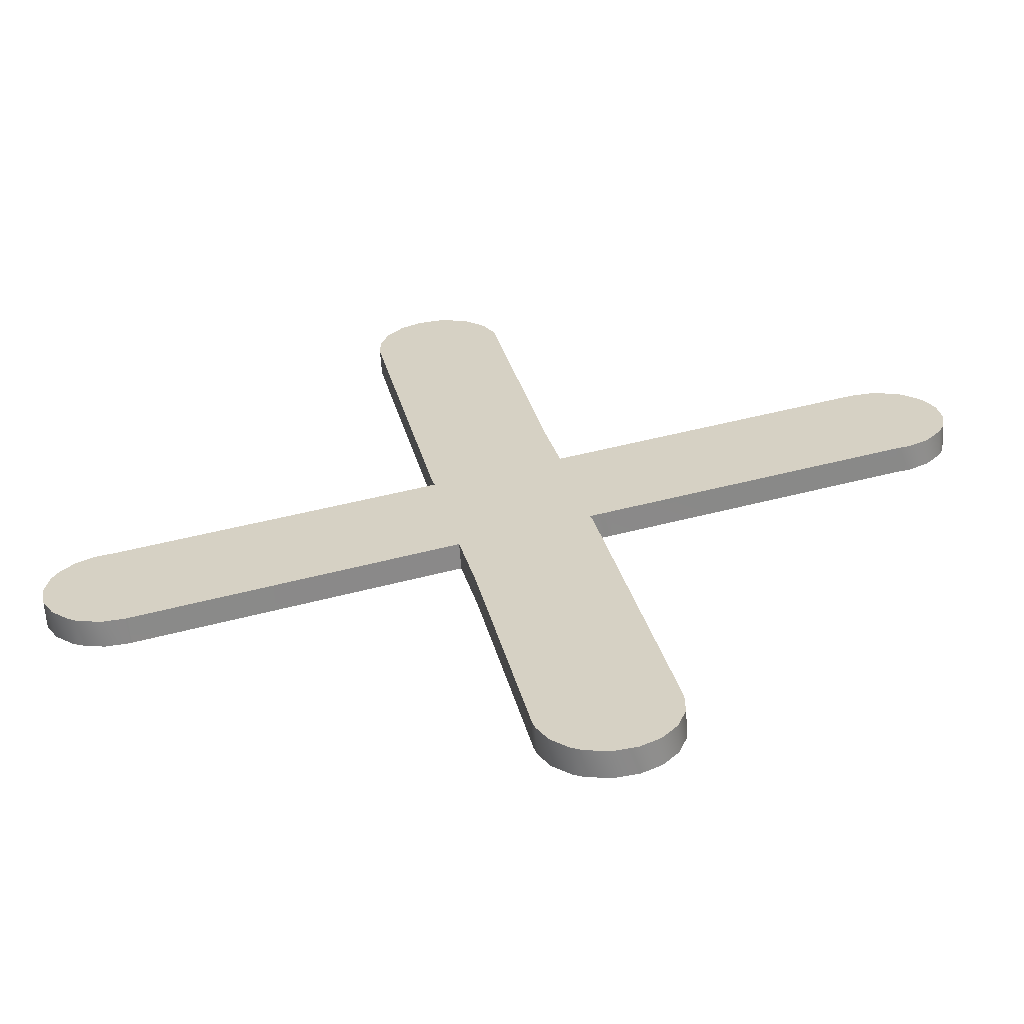
<metadata>
{"format":"obj","ext":"obj","renderer":"f3d","projection":"perspective","resolution":1024,"background":"white","views":[{"elev":-62.2,"azim":-176.1,"up":"+Y"}]}
</metadata>
<code>
v 0.2884 0.01666 0.0473
v 0.2884 0.01666 0.0473
v 0.2884 0.01666 0.0473
v 0.2884 0.01666 0.0473
v 0.2884 0.01666 0.0472
v 0.2884 0.01666 0.0472
v 0.2884 0.01666 0.0472
v 0.2885 0.01659 0.0472
v 0.2885 0.01659 0.0472
v 0.2885 0.01659 0.0473
v 0.2885 0.01659 0.0473
v 0.2886 0.01655 0.0472
v 0.2886 0.01655 0.0472
v 0.2886 0.01655 0.0472
v 0.2886 0.01655 0.0473
v 0.2886 0.01655 0.0473
v 0.2886 0.01655 0.0473
v 0.2886 0.01655 0.0473
v 0.2886 0.01655 0.0473
v 0.2886 0.01655 0.0473
v 0.2886 0.01655 0.0473
v 0.2886 0.01655 0.0473
v 0.2886 0.01654 0.0472
v 0.2886 0.01654 0.0472
v 0.2886 0.01654 0.0472
v 0.2886 0.01654 0.0473
v 0.2886 0.01654 0.0473
v 0.2886 0.01654 0.0473
v 0.2897 0.01617 0.0473
v 0.2897 0.01617 0.0473
v 0.2897 0.01617 0.0473
v 0.2897 0.01617 0.0472
v 0.2897 0.01617 0.0472
v 0.2897 0.01617 0.0472
v 0.2897 0.01616 0.0472
v 0.2897 0.01616 0.0472
v 0.2897 0.01616 0.0472
v 0.2897 0.01616 0.0472
v 0.2897 0.01616 0.0473
v 0.2897 0.01616 0.0473
v 0.2897 0.01616 0.0473
v 0.2898 0.01615 0.0472
v 0.2898 0.01615 0.0472
v 0.2898 0.01615 0.0472
v 0.2898 0.01615 0.0473
v 0.2898 0.01615 0.0473
v 0.2898 0.01615 0.0473
v 0.2898 0.01615 0.0472
v 0.2898 0.01615 0.0472
v 0.2898 0.01615 0.0472
v 0.2898 0.01615 0.0473
v 0.2898 0.01615 0.0473
v 0.2898 0.01615 0.0473
v 0.2898 0.01614 0.0472
v 0.2898 0.01614 0.0472
v 0.2898 0.01614 0.0472
v 0.2898 0.01614 0.0472
v 0.2898 0.01614 0.0472
v 0.2898 0.01614 0.0473
v 0.2898 0.01614 0.0473
v 0.2898 0.01614 0.0473
v 0.2898 0.01614 0.0473
v 0.2898 0.01612 0.0472
v 0.2898 0.01612 0.0472
v 0.2898 0.01612 0.0472
v 0.2898 0.01612 0.0473
v 0.2898 0.01612 0.0473
v 0.2898 0.01612 0.0473
v 0.2898 0.01611 0.0472
v 0.2898 0.01611 0.0472
v 0.2898 0.01611 0.0473
v 0.2898 0.01611 0.0473
v 0.2898 0.01611 0.0473
v 0.2898 0.01606 0.0473
v 0.2898 0.01606 0.0473
v 0.2898 0.01606 0.0473
v 0.2898 0.01606 0.0473
v 0.2898 0.01606 0.0473
v 0.2898 0.01606 0.0473
v 0.2898 0.01606 0.0472
v 0.2898 0.01606 0.0472
v 0.2898 0.01606 0.0472
v 0.2898 0.01606 0.0472
v 0.2897 0.01592 0.0473
v 0.2897 0.01592 0.0473
v 0.2897 0.01592 0.0473
v 0.2897 0.01592 0.0473
v 0.2897 0.01592 0.0473
v 0.2897 0.01592 0.0473
v 0.2897 0.01592 0.0472
v 0.2897 0.01592 0.0472
v 0.2897 0.01592 0.0472
v 0.2897 0.01592 0.0472
v 0.2897 0.01592 0.0472
v 0.2897 0.01592 0.0472
v 0.2897 0.01584 0.0473
v 0.2897 0.01584 0.0473
v 0.2897 0.01584 0.0473
v 0.2897 0.01584 0.0473
v 0.2897 0.01584 0.0473
v 0.2897 0.01584 0.0473
v 0.2897 0.01584 0.0472
v 0.2897 0.01584 0.0472
v 0.2897 0.01584 0.0472
v 0.2897 0.01584 0.0472
v 0.2897 0.01584 0.0472
v 0.2897 0.01584 0.0472
v 0.2897 0.01584 0.0472
v 0.2895 0.01489 0.0473
v 0.2895 0.01489 0.0473
v 0.2895 0.01489 0.0473
v 0.2895 0.01489 0.0473
v 0.2895 0.01489 0.0472
v 0.2895 0.01489 0.0472
v 0.2895 0.01489 0.0472
v 0.2895 0.01489 0.0472
v 0.2895 0.01488 0.0473
v 0.2895 0.01488 0.0473
v 0.2895 0.01488 0.0473
v 0.2895 0.01488 0.0473
v 0.2895 0.01488 0.0472
v 0.2895 0.01488 0.0472
v 0.2895 0.01488 0.0472
v 0.2895 0.01488 0.0472
v 0.2895 0.01488 0.0472
v 0.2895 0.01479 0.0472
v 0.2895 0.01479 0.0472
v 0.2895 0.01479 0.0473
v 0.2895 0.01479 0.0473
v 0.2895 0.01479 0.0473
v 0.2895 0.01479 0.0473
v 0.2896 0.01471 0.0472
v 0.2896 0.01471 0.0472
v 0.2896 0.01471 0.0473
v 0.2896 0.01471 0.0473
v 0.2896 0.01464 0.0472
v 0.2896 0.01464 0.0472
v 0.2896 0.01464 0.0473
v 0.2896 0.01464 0.0473
v 0.2896 0.01464 0.0473
v 0.2896 0.01464 0.0473
v 0.2896 0.01464 0.0473
v 0.2897 0.0146 0.0472
v 0.2897 0.0146 0.0472
v 0.2897 0.0146 0.0472
v 0.2897 0.0146 0.0473
v 0.2897 0.0146 0.0473
v 0.2898 0.01458 0.0472
v 0.2898 0.01458 0.0472
v 0.2898 0.01458 0.0473
v 0.2898 0.01458 0.0473
v 0.2898 0.01458 0.0473
v 0.2899 0.0146 0.0472
v 0.2899 0.0146 0.0472
v 0.2899 0.0146 0.0472
v 0.2899 0.0146 0.0472
v 0.2899 0.0146 0.0473
v 0.2899 0.0146 0.0473
v 0.2899 0.0146 0.0473
v 0.2899 0.0146 0.0473
v 0.2899 0.0146 0.0473
v 0.2899 0.01462 0.0472
v 0.2899 0.01462 0.0472
v 0.2899 0.01462 0.0472
v 0.2899 0.01462 0.0473
v 0.2899 0.01462 0.0473
v 0.2899 0.01462 0.0473
v 0.29 0.01467 0.0472
v 0.29 0.01467 0.0472
v 0.29 0.01467 0.0472
v 0.29 0.01467 0.0473
v 0.29 0.01467 0.0473
v 0.29 0.01475 0.0472
v 0.29 0.01475 0.0472
v 0.29 0.01475 0.0472
v 0.29 0.01475 0.0473
v 0.29 0.01475 0.0473
v 0.29 0.01478 0.0472
v 0.29 0.01478 0.0472
v 0.29 0.01478 0.0472
v 0.29 0.01478 0.0472
v 0.29 0.01478 0.0473
v 0.29 0.01478 0.0473
v 0.29 0.01478 0.0473
v 0.29 0.01479 0.0473
v 0.29 0.01479 0.0473
v 0.29 0.01479 0.0473
v 0.29 0.01479 0.0472
v 0.29 0.01479 0.0472
v 0.29 0.01479 0.0472
v 0.29 0.01479 0.0472
v 0.2902 0.01549 0.0473
v 0.2902 0.01549 0.0473
v 0.2902 0.01549 0.0473
v 0.2902 0.01549 0.0472
v 0.2902 0.01549 0.0472
v 0.2902 0.01549 0.0472
v 0.2902 0.01573 0.0473
v 0.2902 0.01573 0.0473
v 0.2902 0.01573 0.0473
v 0.2902 0.01573 0.0473
v 0.2902 0.01573 0.0472
v 0.2902 0.01573 0.0472
v 0.2902 0.01573 0.0472
v 0.2902 0.01576 0.0473
v 0.2902 0.01576 0.0473
v 0.2902 0.01576 0.0473
v 0.2902 0.01576 0.0473
v 0.2902 0.01576 0.0473
v 0.2902 0.01576 0.0473
v 0.2902 0.01576 0.0472
v 0.2902 0.01576 0.0472
v 0.2902 0.01576 0.0472
v 0.2902 0.01576 0.0472
v 0.2902 0.01576 0.0472
v 0.2902 0.01578 0.0473
v 0.2902 0.01578 0.0473
v 0.2902 0.01578 0.0473
v 0.2902 0.01578 0.0473
v 0.2902 0.01578 0.0473
v 0.2902 0.01578 0.0473
v 0.2902 0.01578 0.0472
v 0.2902 0.01578 0.0472
v 0.2902 0.01578 0.0472
v 0.2902 0.01578 0.0472
v 0.2902 0.01578 0.0472
v 0.2903 0.01599 0.0473
v 0.2903 0.01599 0.0473
v 0.2903 0.01599 0.0473
v 0.2903 0.01599 0.0473
v 0.2903 0.01599 0.0473
v 0.2903 0.01599 0.0473
v 0.2903 0.01599 0.0473
v 0.2903 0.01599 0.0473
v 0.2903 0.01599 0.0473
v 0.2903 0.01599 0.0473
v 0.2903 0.01599 0.0472
v 0.2903 0.01599 0.0472
v 0.2903 0.01599 0.0472
v 0.2903 0.01599 0.0472
v 0.2903 0.01599 0.0472
v 0.2903 0.01599 0.0472
v 0.2903 0.01599 0.0472
v 0.2903 0.01598 0.0473
v 0.2903 0.01598 0.0473
v 0.2903 0.01598 0.0473
v 0.2903 0.01598 0.0473
v 0.2903 0.01598 0.0473
v 0.2903 0.01598 0.0472
v 0.2903 0.01598 0.0472
v 0.2903 0.01598 0.0472
v 0.2903 0.01598 0.0472
v 0.2903 0.01598 0.0472
v 0.2903 0.01598 0.0472
v 0.2907 0.01583 0.0473
v 0.2907 0.01583 0.0473
v 0.2907 0.01583 0.0473
v 0.2907 0.01583 0.0473
v 0.2907 0.01583 0.0473
v 0.2907 0.01583 0.0472
v 0.2907 0.01583 0.0472
v 0.2907 0.01583 0.0472
v 0.2907 0.01583 0.0472
v 0.2907 0.01583 0.0472
v 0.2907 0.01583 0.0472
v 0.2907 0.01583 0.0472
v 0.2914 0.01559 0.0473
v 0.2914 0.01559 0.0473
v 0.2914 0.01559 0.0473
v 0.2914 0.01559 0.0473
v 0.2914 0.01559 0.0472
v 0.2914 0.01559 0.0472
v 0.2914 0.01559 0.0472
v 0.2914 0.01559 0.0472
v 0.2914 0.01559 0.0473
v 0.2914 0.01559 0.0473
v 0.2914 0.01559 0.0473
v 0.2914 0.01559 0.0472
v 0.2914 0.01559 0.0472
v 0.2914 0.01559 0.0472
v 0.2914 0.01559 0.0472
v 0.2915 0.01558 0.0472
v 0.2915 0.01558 0.0472
v 0.2915 0.01558 0.0473
v 0.2915 0.01558 0.0473
v 0.2915 0.01558 0.0473
v 0.2916 0.0156 0.0472
v 0.2916 0.0156 0.0472
v 0.2916 0.0156 0.0472
v 0.2916 0.0156 0.0472
v 0.2916 0.0156 0.0473
v 0.2916 0.0156 0.0473
v 0.2916 0.0156 0.0473
v 0.2916 0.01561 0.0472
v 0.2916 0.01561 0.0472
v 0.2916 0.01561 0.0472
v 0.2916 0.01561 0.0472
v 0.2916 0.01561 0.0473
v 0.2916 0.01561 0.0473
v 0.2916 0.01561 0.0473
v 0.2916 0.01561 0.0473
v 0.2916 0.01561 0.0473
v 0.2917 0.01567 0.0472
v 0.2917 0.01567 0.0472
v 0.2917 0.01567 0.0472
v 0.2917 0.01567 0.0473
v 0.2917 0.01567 0.0473
v 0.2917 0.01567 0.0473
v 0.2917 0.01567 0.0473
v 0.2917 0.01574 0.0472
v 0.2917 0.01574 0.0472
v 0.2917 0.01574 0.0472
v 0.2917 0.01574 0.0473
v 0.2917 0.01574 0.0473
v 0.2917 0.01583 0.0472
v 0.2917 0.01583 0.0472
v 0.2917 0.01583 0.0473
v 0.2917 0.01583 0.0473
v 0.2917 0.01583 0.0473
v 0.2917 0.01591 0.0472
v 0.2917 0.01591 0.0472
v 0.2917 0.01591 0.0472
v 0.2917 0.01591 0.0472
v 0.2917 0.01591 0.0472
v 0.2917 0.01591 0.0473
v 0.2917 0.01591 0.0473
v 0.2917 0.01591 0.0473
v 0.2917 0.01591 0.0473
v 0.2917 0.01595 0.0472
v 0.2917 0.01595 0.0472
v 0.2917 0.01595 0.0472
v 0.2917 0.01595 0.0473
v 0.2917 0.01595 0.0473
v 0.2917 0.01595 0.0473
v 0.2917 0.01595 0.0473
v 0.2917 0.01602 0.0472
v 0.2917 0.01602 0.0472
v 0.2917 0.01602 0.0473
v 0.2917 0.01602 0.0473
v 0.2916 0.01606 0.0472
v 0.2916 0.01606 0.0472
v 0.2916 0.01606 0.0472
v 0.2916 0.01606 0.0472
v 0.2916 0.01606 0.0472
v 0.2916 0.01606 0.0473
v 0.2916 0.01606 0.0473
v 0.2916 0.01606 0.0473
v 0.2916 0.01606 0.0473
v 0.2916 0.01606 0.0473
v 0.2916 0.01606 0.0473
v 0.2916 0.01606 0.0473
v 0.2916 0.01606 0.0473
v 0.2915 0.01607 0.0472
v 0.2915 0.01607 0.0472
v 0.2915 0.01607 0.0472
v 0.2915 0.01607 0.0473
v 0.2915 0.01607 0.0473
v 0.2915 0.01607 0.0473
v 0.2915 0.01607 0.0473
v 0.2904 0.01644 0.0473
v 0.2904 0.01644 0.0473
v 0.2904 0.01644 0.0473
v 0.2904 0.01644 0.0472
v 0.2904 0.01644 0.0472
v 0.2904 0.01644 0.0472
v 0.2904 0.01645 0.0472
v 0.2904 0.01645 0.0472
v 0.2904 0.01645 0.0472
v 0.2904 0.01645 0.0473
v 0.2904 0.01645 0.0473
v 0.2904 0.01645 0.0473
v 0.2904 0.01646 0.0472
v 0.2904 0.01646 0.0472
v 0.2904 0.01646 0.0472
v 0.2904 0.01646 0.0472
v 0.2904 0.01646 0.0473
v 0.2904 0.01646 0.0473
v 0.2904 0.01646 0.0473
v 0.2904 0.01646 0.0473
v 0.2904 0.01646 0.0472
v 0.2904 0.01646 0.0472
v 0.2904 0.01646 0.0472
v 0.2904 0.01646 0.0473
v 0.2904 0.01646 0.0473
v 0.2904 0.01646 0.0473
v 0.2904 0.01646 0.0473
v 0.2904 0.01647 0.0472
v 0.2904 0.01647 0.0472
v 0.2904 0.01647 0.0472
v 0.2904 0.01647 0.0473
v 0.2904 0.01647 0.0473
v 0.2904 0.01647 0.0473
v 0.2904 0.01647 0.0473
v 0.2904 0.01647 0.0473
v 0.2904 0.01649 0.0472
v 0.2904 0.01649 0.0472
v 0.2904 0.01649 0.0472
v 0.2904 0.01649 0.0473
v 0.2904 0.01649 0.0473
v 0.2904 0.01649 0.0473
v 0.2904 0.01651 0.0472
v 0.2904 0.01651 0.0472
v 0.2904 0.01651 0.0472
v 0.2904 0.01651 0.0473
v 0.2904 0.01651 0.0473
v 0.2904 0.01651 0.0473
v 0.2904 0.01656 0.0473
v 0.2904 0.01656 0.0473
v 0.2904 0.01656 0.0473
v 0.2904 0.01656 0.0473
v 0.2904 0.01656 0.0473
v 0.2904 0.01656 0.0472
v 0.2904 0.01656 0.0472
v 0.2904 0.01656 0.0472
v 0.2904 0.01656 0.0472
v 0.2904 0.01669 0.0473
v 0.2904 0.01669 0.0473
v 0.2904 0.01669 0.0473
v 0.2904 0.01669 0.0473
v 0.2904 0.01669 0.0472
v 0.2904 0.01669 0.0472
v 0.2904 0.01669 0.0472
v 0.2904 0.01669 0.0472
v 0.2904 0.01669 0.0472
v 0.2904 0.01669 0.0472
v 0.2904 0.01669 0.0472
v 0.2904 0.01678 0.0473
v 0.2904 0.01678 0.0473
v 0.2904 0.01678 0.0473
v 0.2904 0.01678 0.0473
v 0.2904 0.01678 0.0472
v 0.2904 0.01678 0.0472
v 0.2904 0.01678 0.0472
v 0.2904 0.01678 0.0472
v 0.2904 0.01678 0.0472
v 0.2904 0.01678 0.0472
v 0.2904 0.01678 0.0472
v 0.2906 0.01772 0.0473
v 0.2906 0.01772 0.0473
v 0.2906 0.01772 0.0473
v 0.2906 0.01772 0.0472
v 0.2906 0.01772 0.0472
v 0.2906 0.01772 0.0472
v 0.2906 0.01773 0.0473
v 0.2906 0.01773 0.0473
v 0.2906 0.01773 0.0473
v 0.2906 0.01773 0.0473
v 0.2906 0.01773 0.0473
v 0.2906 0.01773 0.0473
v 0.2906 0.01773 0.0472
v 0.2906 0.01773 0.0472
v 0.2906 0.01773 0.0472
v 0.2906 0.01773 0.0472
v 0.2906 0.01782 0.0472
v 0.2906 0.01782 0.0472
v 0.2906 0.01782 0.0473
v 0.2906 0.01782 0.0473
v 0.2906 0.01782 0.0473
v 0.2906 0.0179 0.0472
v 0.2906 0.0179 0.0472
v 0.2906 0.0179 0.0472
v 0.2906 0.0179 0.0472
v 0.2906 0.0179 0.0473
v 0.2906 0.0179 0.0473
v 0.2906 0.0179 0.0473
v 0.2905 0.01797 0.0472
v 0.2905 0.01797 0.0472
v 0.2905 0.01797 0.0472
v 0.2905 0.01797 0.0473
v 0.2905 0.01797 0.0473
v 0.2905 0.01801 0.0472
v 0.2905 0.01801 0.0472
v 0.2905 0.01801 0.0472
v 0.2905 0.01801 0.0473
v 0.2905 0.01801 0.0473
v 0.2904 0.01803 0.0472
v 0.2904 0.01803 0.0472
v 0.2904 0.01803 0.0473
v 0.2904 0.01803 0.0473
v 0.2903 0.01801 0.0472
v 0.2903 0.01801 0.0472
v 0.2903 0.01801 0.0472
v 0.2903 0.01801 0.0472
v 0.2903 0.01801 0.0472
v 0.2903 0.01801 0.0473
v 0.2903 0.01801 0.0473
v 0.2903 0.01801 0.0473
v 0.2903 0.01801 0.0473
v 0.2903 0.01799 0.0472
v 0.2903 0.01799 0.0472
v 0.2903 0.01799 0.0472
v 0.2903 0.01799 0.0473
v 0.2903 0.01799 0.0473
v 0.2903 0.01799 0.0473
v 0.2903 0.01799 0.0473
v 0.2902 0.01794 0.0472
v 0.2902 0.01794 0.0472
v 0.2902 0.01794 0.0472
v 0.2902 0.01794 0.0473
v 0.2902 0.01794 0.0473
v 0.2902 0.01787 0.0472
v 0.2902 0.01787 0.0472
v 0.2902 0.01787 0.0472
v 0.2902 0.01787 0.0473
v 0.2902 0.01787 0.0473
v 0.2902 0.01787 0.0473
v 0.2902 0.01787 0.0473
v 0.2901 0.01783 0.0472
v 0.2901 0.01783 0.0472
v 0.2901 0.01783 0.0473
v 0.2901 0.01783 0.0473
v 0.2901 0.01783 0.0473
v 0.2901 0.01782 0.0473
v 0.2901 0.01782 0.0473
v 0.2901 0.01782 0.0473
v 0.2901 0.01782 0.0472
v 0.2901 0.01782 0.0472
v 0.2901 0.01782 0.0472
v 0.2901 0.01782 0.0472
v 0.29 0.01712 0.0473
v 0.29 0.01712 0.0473
v 0.29 0.01712 0.0473
v 0.29 0.01712 0.0472
v 0.29 0.01712 0.0472
v 0.29 0.01712 0.0472
v 0.29 0.01712 0.0472
v 0.2899 0.01688 0.0473
v 0.2899 0.01688 0.0473
v 0.2899 0.01688 0.0472
v 0.2899 0.01688 0.0472
v 0.2899 0.01688 0.0472
v 0.2899 0.01685 0.0473
v 0.2899 0.01685 0.0473
v 0.2899 0.01685 0.0472
v 0.2899 0.01685 0.0472
v 0.2899 0.01685 0.0472
v 0.2899 0.01685 0.0472
v 0.2899 0.01683 0.0473
v 0.2899 0.01683 0.0473
v 0.2899 0.01683 0.0473
v 0.2899 0.01683 0.0473
v 0.2899 0.01683 0.0472
v 0.2899 0.01683 0.0472
v 0.2899 0.01683 0.0472
v 0.2899 0.01662 0.0473
v 0.2899 0.01662 0.0473
v 0.2899 0.01662 0.0473
v 0.2899 0.01662 0.0473
v 0.2899 0.01662 0.0473
v 0.2899 0.01662 0.0473
v 0.2899 0.01662 0.0473
v 0.2899 0.01662 0.0473
v 0.2899 0.01662 0.0472
v 0.2899 0.01662 0.0472
v 0.2899 0.01662 0.0472
v 0.2899 0.01662 0.0472
v 0.2899 0.01662 0.0472
v 0.2899 0.01662 0.0472
v 0.2899 0.01662 0.0472
v 0.2899 0.01663 0.0473
v 0.2899 0.01663 0.0473
v 0.2899 0.01663 0.0473
v 0.2899 0.01663 0.0473
v 0.2899 0.01663 0.0473
v 0.2899 0.01663 0.0472
v 0.2899 0.01663 0.0472
v 0.2899 0.01663 0.0472
v 0.2899 0.01663 0.0472
v 0.2894 0.01679 0.0473
v 0.2894 0.01679 0.0473
v 0.2894 0.01679 0.0472
v 0.2894 0.01679 0.0472
v 0.2894 0.01679 0.0472
v 0.2894 0.01679 0.0472
v 0.2887 0.01702 0.0473
v 0.2887 0.01702 0.0473
v 0.2887 0.01702 0.0473
v 0.2887 0.01702 0.0473
v 0.2887 0.01702 0.0472
v 0.2887 0.01702 0.0472
v 0.2887 0.01702 0.0472
v 0.2887 0.01702 0.0473
v 0.2887 0.01702 0.0473
v 0.2887 0.01702 0.0473
v 0.2887 0.01702 0.0472
v 0.2887 0.01702 0.0472
v 0.2886 0.01703 0.0472
v 0.2886 0.01703 0.0472
v 0.2886 0.01703 0.0473
v 0.2886 0.01703 0.0473
v 0.2886 0.01703 0.0473
v 0.2886 0.01702 0.0472
v 0.2886 0.01702 0.0472
v 0.2886 0.01702 0.0472
v 0.2886 0.01702 0.0473
v 0.2886 0.01702 0.0473
v 0.2886 0.01702 0.0473
v 0.2885 0.017 0.0472
v 0.2885 0.017 0.0472
v 0.2885 0.017 0.0472
v 0.2885 0.017 0.0472
v 0.2885 0.017 0.0473
v 0.2885 0.017 0.0473
v 0.2885 0.017 0.0473
v 0.2885 0.017 0.0473
v 0.2885 0.017 0.0473
v 0.2885 0.01695 0.0472
v 0.2885 0.01695 0.0472
v 0.2885 0.01695 0.0472
v 0.2885 0.01695 0.0473
v 0.2885 0.01695 0.0473
v 0.2885 0.01695 0.0473
v 0.2885 0.01695 0.0473
v 0.2884 0.01687 0.0472
v 0.2884 0.01687 0.0472
v 0.2884 0.01687 0.0472
v 0.2884 0.01687 0.0473
v 0.2884 0.01687 0.0473
v 0.2884 0.01679 0.0472
v 0.2884 0.01679 0.0472
v 0.2884 0.01679 0.0473
v 0.2884 0.01679 0.0473
v 0.2884 0.01679 0.0473
v 0.2884 0.0167 0.0472
v 0.2884 0.0167 0.0472
v 0.2884 0.0167 0.0472
v 0.2884 0.0167 0.0472
v 0.2884 0.0167 0.0472
v 0.2884 0.0167 0.0473
v 0.2884 0.0167 0.0473
v 0.2884 0.0167 0.0473
v 0.2884 0.0167 0.0473
f 1 5 8
f 1 8 11
f 11 8 12
f 11 12 22
f 22 12 24
f 22 24 27
f 31 27 32
f 32 27 24
f 31 32 38
f 31 38 41
f 41 38 42
f 41 42 47
f 47 42 50
f 47 50 52
f 52 50 58
f 52 58 60
f 61 57 65
f 61 65 68
f 68 65 70
f 68 70 73
f 75 73 82
f 82 73 70
f 89 74 92
f 92 76 80
f 101 87 103
f 107 85 91
f 112 100 113
f 113 100 106
f 118 112 125
f 125 112 113
f 118 125 126
f 118 126 131
f 131 126 133
f 131 133 134
f 134 133 136
f 134 136 139
f 139 136 144
f 139 144 146
f 146 144 149
f 146 149 150
f 150 149 154
f 150 154 159
f 159 154 164
f 159 164 165
f 165 164 169
f 165 169 172
f 172 169 175
f 172 175 176
f 176 175 179
f 176 179 184
f 186 184 191
f 191 184 179
f 194 186 195
f 195 186 191
f 199 194 203
f 203 194 195
f 205 198 212
f 211 199 203
f 218 208 225
f 226 209 213
f 230 217 243
f 243 216 222
f 246 227 250
f 252 236 241
f 257 245 263
f 265 247 254
f 267 256 272
f 272 256 261
f 277 267 281
f 281 267 272
f 277 281 283
f 277 283 286
f 286 283 290
f 286 290 292
f 292 290 297
f 292 297 301
f 301 297 303
f 301 303 306
f 306 303 312
f 306 312 314
f 314 312 316
f 314 316 317
f 317 316 321
f 317 321 327
f 327 321 330
f 327 330 334
f 334 330 336
f 334 336 338
f 338 336 341
f 338 341 347
f 347 341 353
f 347 353 357
f 360 357 363
f 363 357 353
f 360 363 366
f 360 366 370
f 370 366 373
f 370 373 376
f 376 373 381
f 376 381 383
f 383 381 388
f 383 388 392
f 393 389 396
f 393 396 399
f 399 396 402
f 399 402 404
f 404 402 411
f 411 402 414
f 418 410 421
f 422 409 413
f 428 416 431
f 434 419 426
f 438 430 442
f 442 430 432
f 448 438 450
f 450 438 442
f 448 450 454
f 448 454 457
f 457 454 460
f 457 460 463
f 463 460 467
f 463 467 470
f 470 467 472
f 470 472 474
f 474 472 477
f 474 477 479
f 479 477 483
f 479 483 488
f 488 483 489
f 488 489 492
f 492 489 496
f 492 496 500
f 500 496 501
f 500 501 505
f 505 501 509
f 505 509 511
f 515 511 517
f 517 511 509
f 522 515 523
f 523 515 517
f 528 522 529
f 529 522 523
f 533 528 535
f 535 528 529
f 540 533 544
f 544 533 535
f 551 538 556
f 558 540 544
f 563 550 565
f 565 550 557
f 570 563 574
f 574 563 565
f 578 570 581
f 581 570 574
f 583 578 586
f 586 578 581
f 583 586 588
f 583 588 589
f 589 588 594
f 589 594 595
f 595 594 601
f 595 601 605
f 605 601 608
f 605 608 613
f 613 608 616
f 613 616 618
f 618 616 620
f 618 620 622
f 622 620 628
f 622 628 630
f 630 628 5
f 630 5 1
f 507 512 444
f 447 510 514
f 21 577 582
f 62 562 51
f 53 561 45
f 552 562 62
f 549 59 228
f 231 62 67
f 229 66 71
f 362 259 358
f 359 255 269
f 356 270 350
f 351 268 276
f 440 445 513
f 440 513 520
f 439 521 427
f 575 16 28
f 576 26 569
f 569 26 29
f 569 29 562
f 564 30 40
f 560 39 46
f 182 109 117
f 183 120 177
f 361 371 255
f 258 369 379
f 255 378 248
f 244 377 385
f 248 384 231
f 233 386 394
f 232 390 548
f 547 391 398
f 546 400 406
f 552 405 408
f 545 407 541
f 539 408 417
f 539 417 532
f 532 417 429
f 532 429 527
f 527 429 520
f 193 96 185
f 187 99 110
f 185 111 183
f 235 72 78
f 234 79 219
f 220 77 88
f 221 84 207
f 206 86 97
f 210 96 201
f 200 98 192
f 275 284 349
f 345 285 293
f 348 291 302
f 584 591 17
f 20 590 597
f 18 596 606
f 313 318 307
f 309 319 325
f 308 326 298
f 299 328 332
f 300 333 352
f 346 335 339
f 475 478 469
f 469 478 487
f 469 487 465
f 617 623 610
f 612 621 629
f 611 631 602
f 604 632 3
f 603 2 19
f 15 4 10
f 499 506 495
f 494 504 449
f 493 445 487
f 486 446 458
f 485 456 464
f 147 152 142
f 138 151 160
f 135 140 129
f 128 141 157
f 130 158 120
f 119 161 166
f 120 167 177
f 177 167 171
f 25 580 571
f 519 508 503
f 273 344 279
f 93 81 240
f 237 83 69
f 567 54 48
f 69 63 237
f 242 64 56
f 237 55 553
f 553 55 566
f 23 573 34
f 204 102 214
f 215 105 94
f 214 90 224
f 223 95 238
f 202 196 104
f 102 197 190
f 108 188 114
f 116 189 180
f 49 44 566
f 568 43 37
f 566 35 573
f 572 36 33
f 462 455 452
f 424 415 553
f 555 412 403
f 375 249 380
f 382 251 239
f 380 237 387
f 387 237 553
f 387 553 395
f 397 554 401
f 372 260 253
f 9 598 13
f 14 599 593
f 452 441 519
f 519 441 525
f 526 443 437
f 374 368 264
f 262 367 364
f 266 365 271
f 271 365 355
f 274 354 342
f 115 181 121
f 123 178 173
f 121 174 170
f 579 23 13
f 579 13 585
f 585 13 592
f 585 592 587
f 559 543 423
f 420 542 534
f 425 536 435
f 436 537 531
f 433 530 524
f 282 280 288
f 289 278 340
f 287 343 294
f 296 340 337
f 625 619 615
f 322 315 311
f 9 7 598
f 600 6 626
f 598 627 609
f 607 624 614
f 476 473 480
f 481 471 466
f 337 331 296
f 295 329 320
f 296 324 304
f 305 323 310
f 148 143 153
f 156 145 137
f 156 137 132
f 468 459 482
f 484 461 451
f 481 452 491
f 490 453 516
f 491 519 497
f 498 518 502
f 168 162 122
f 124 163 155
f 121 156 127
f 127 156 132

</code>
